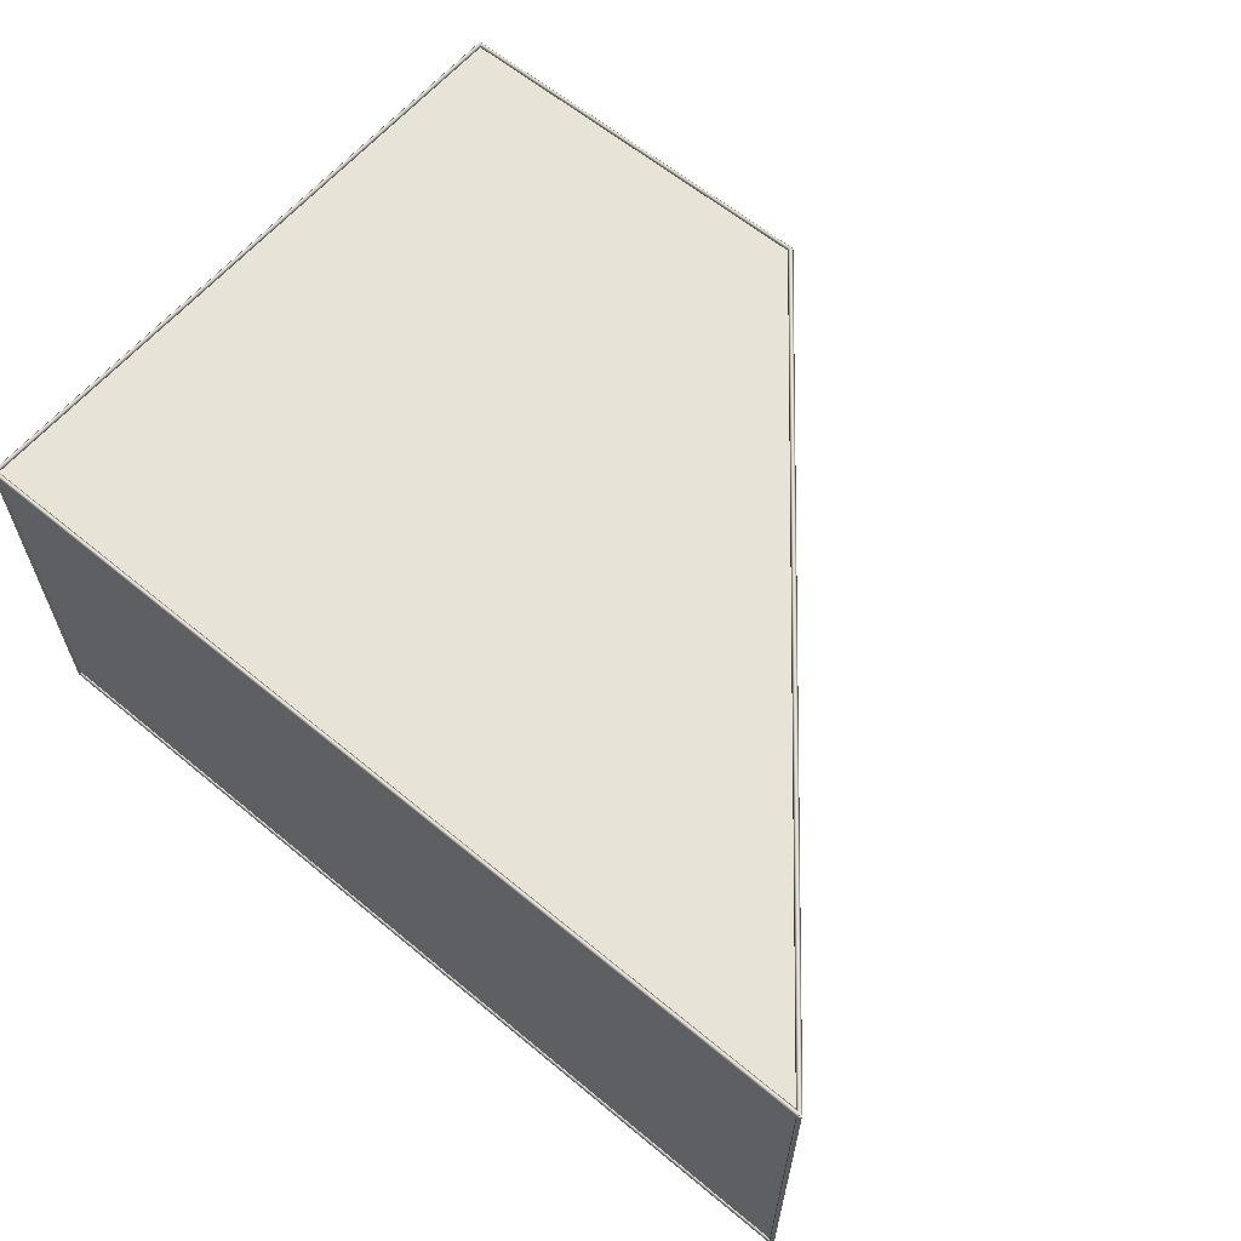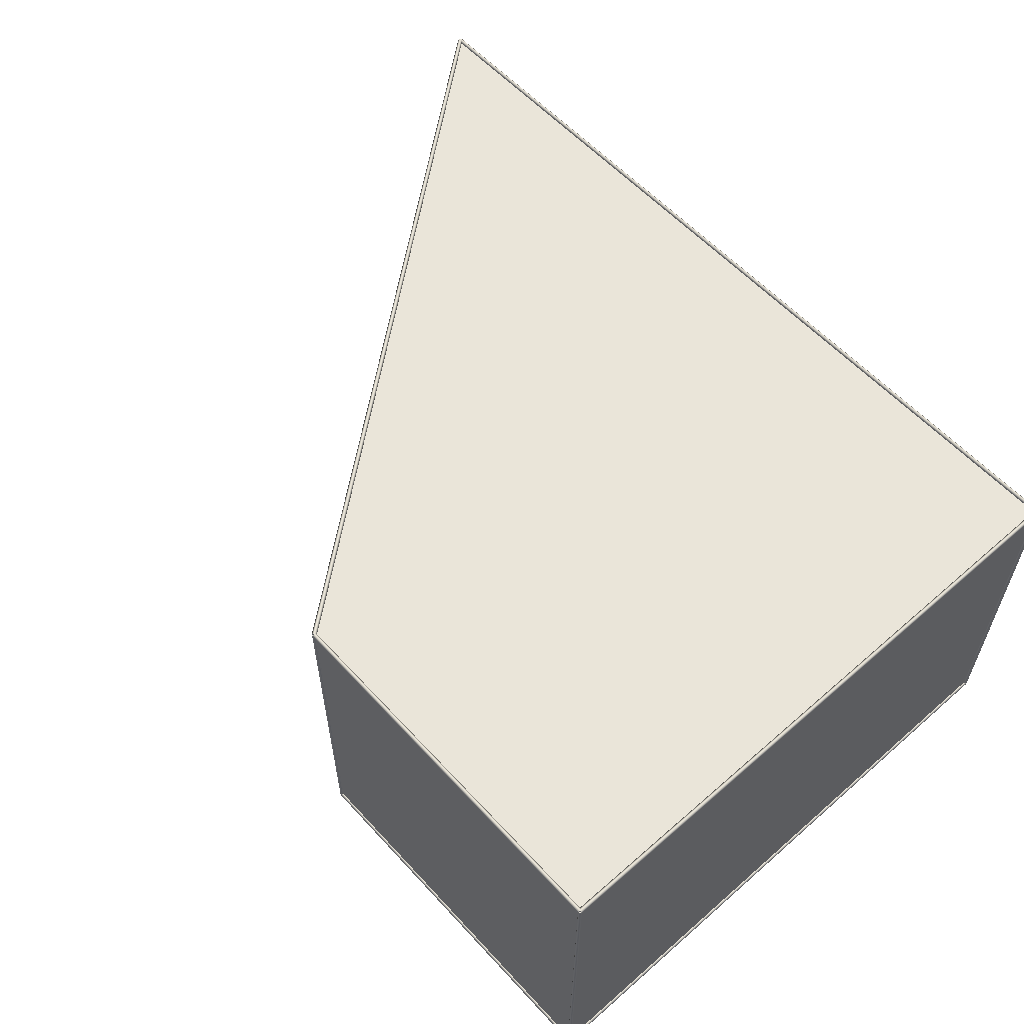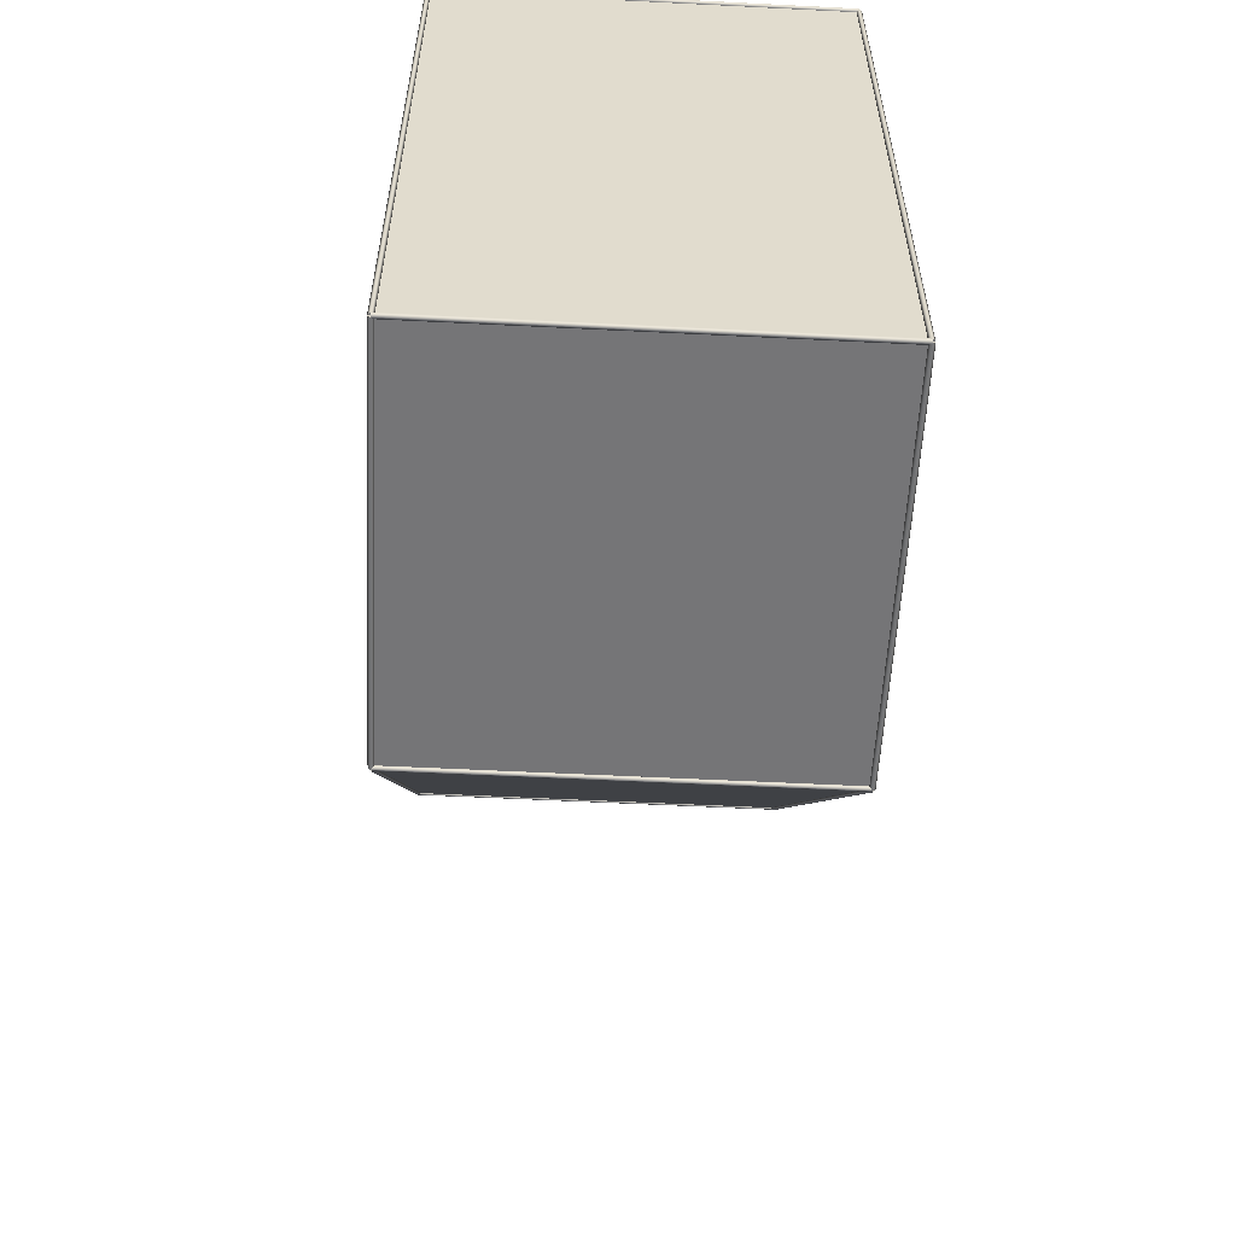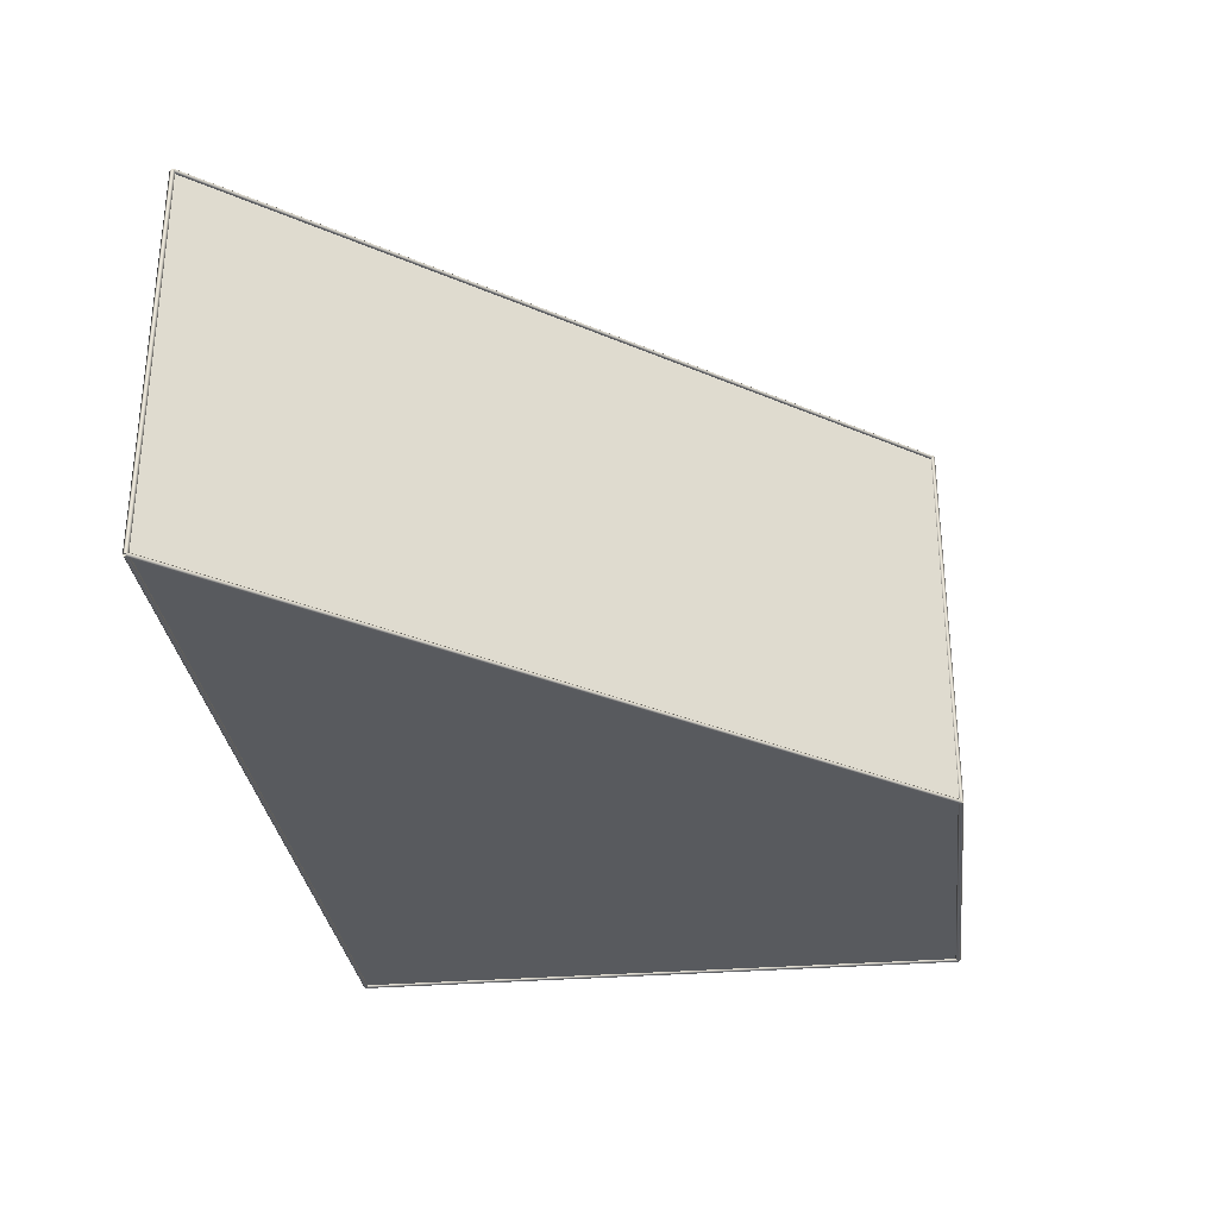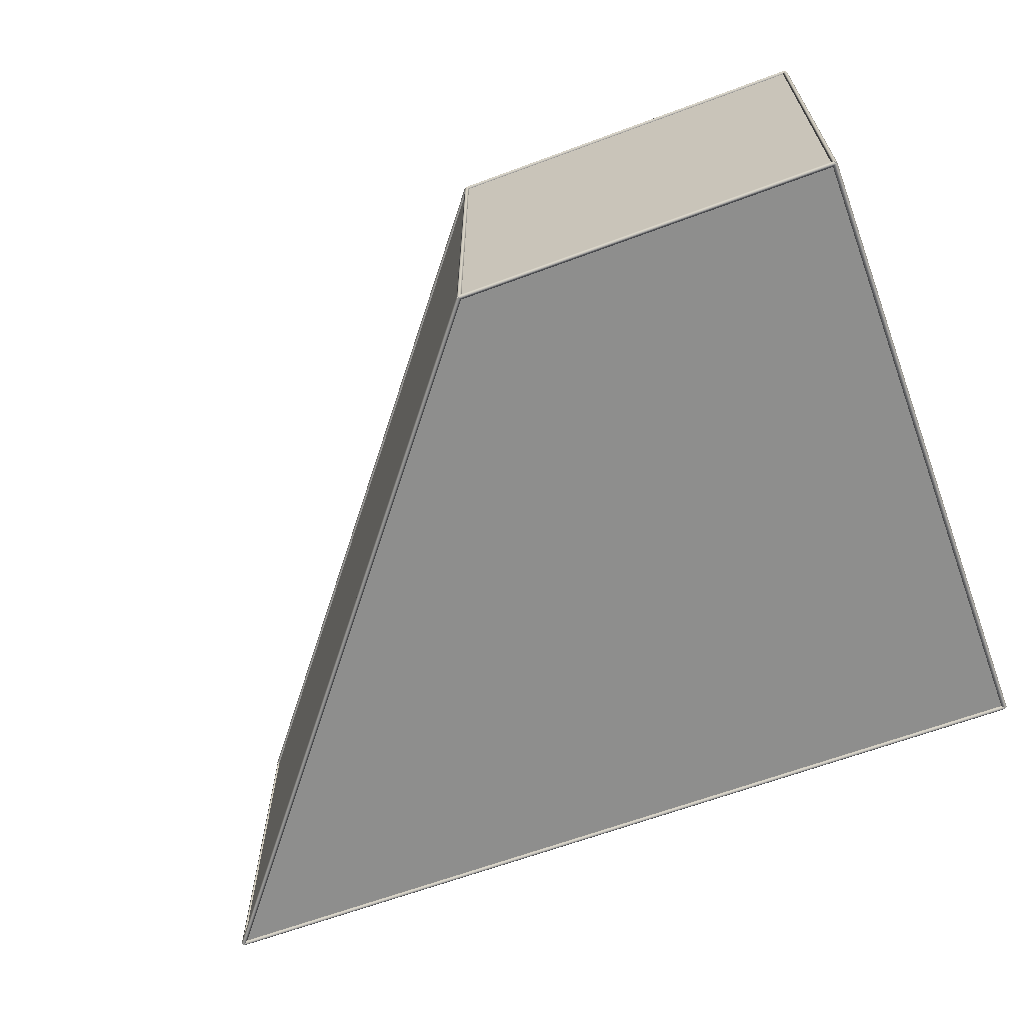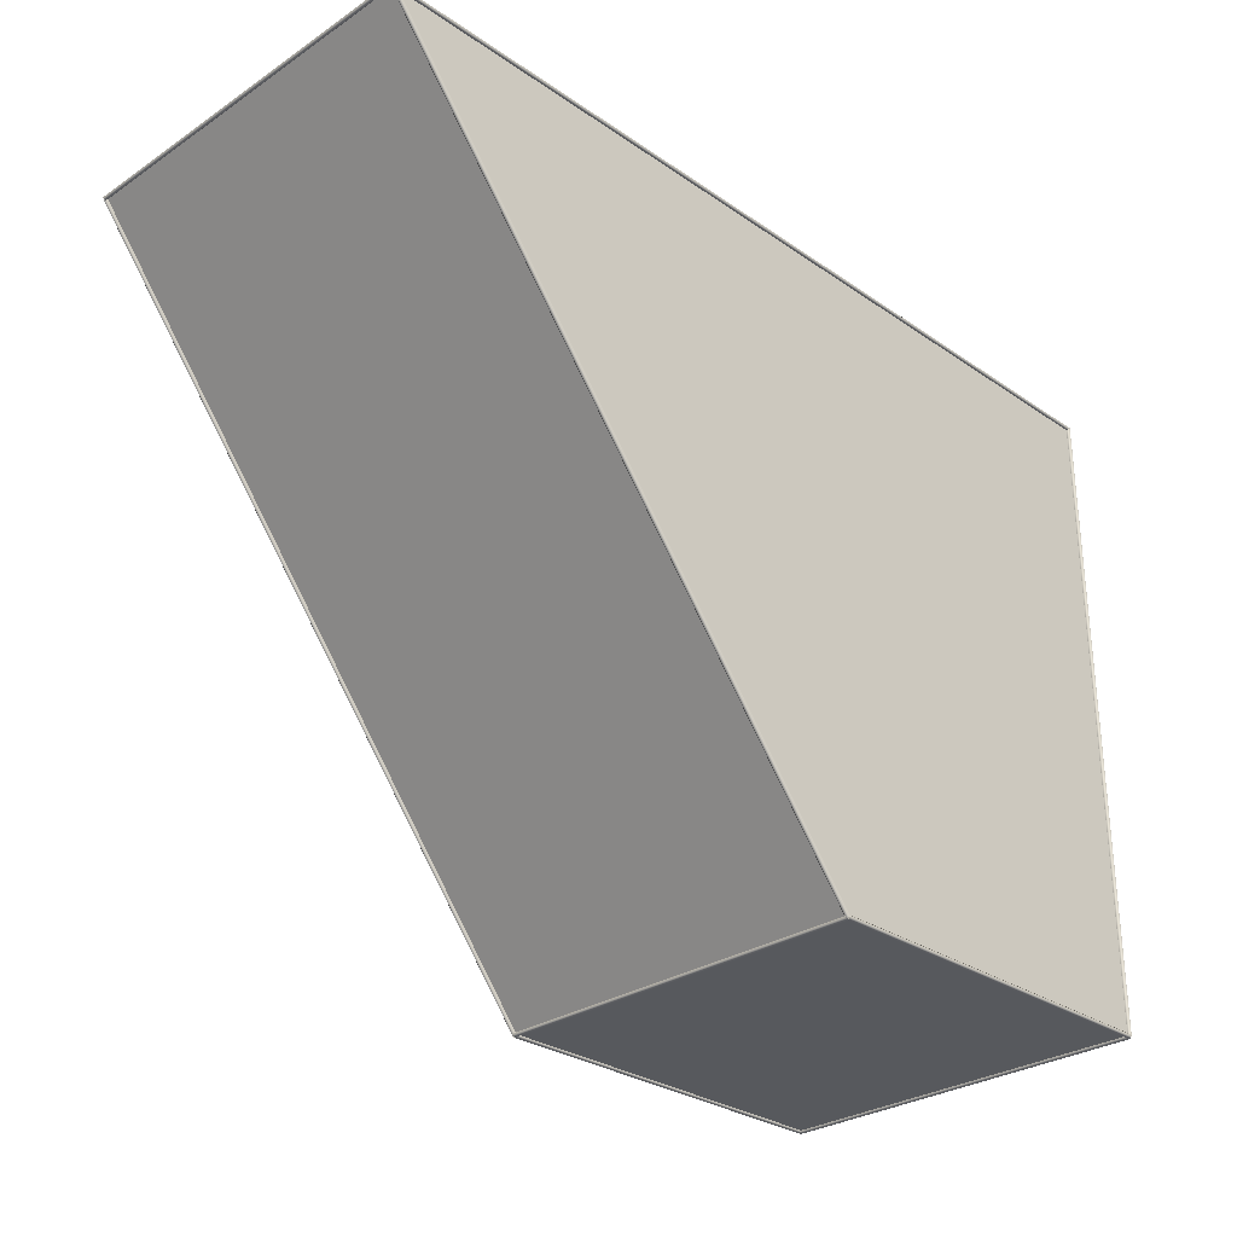
<metadata>
{"format":"obj","ext":"obj","renderer":"f3d","projection":"perspective","resolution":1024,"background":"white","views":[{"elev":61.6,"azim":-139.9,"up":"+Z"},{"elev":58.2,"azim":48.0,"up":"+Z"},{"elev":-56.6,"azim":87.0,"up":"+Y"},{"elev":-30.6,"azim":-83.2,"up":"+Z"},{"elev":-64.9,"azim":20.5,"up":"+Z"},{"elev":-29.1,"azim":-45.4,"up":"+Y"}]}
</metadata>
<code>
o
g Group1
v 3.793 2.991 1.47
v 3.793 2.991 1.43
v 3.793 3.011 1.45
f 1 2 3
v 3.793 2.971 1.45
f 2 1 4
v -3.207 2.991 1.43
v -3.207 2.991 1.47
v -3.207 3.011 1.45
f 5 6 7
v -3.207 2.971 1.45
f 6 5 8
f 1 8 4
f 8 1 6
f 7 1 3
f 1 7 6
f 7 2 5
f 2 7 3
f 8 2 4
f 2 8 5
g Group10
v 3.793 3.011 -1.55
v 3.793 2.971 -1.55
v 3.773 2.991 -1.55
f 9 10 11
v 3.813 2.991 -1.55
f 10 9 12
v 3.793 2.971 1.45
v 3.793 3.011 1.45
v 3.773 2.991 1.45
f 13 14 15
v 3.813 2.991 1.45
f 14 13 16
f 9 16 12
f 16 9 14
f 15 9 11
f 9 15 14
f 15 10 13
f 10 15 11
f 16 10 12
f 10 16 13
g Group11
v 3.793 -2.009 -1.53
v 3.793 -2.009 -1.57
v 3.813 -2.009 -1.55
f 17 18 19
v 3.773 -2.009 -1.55
f 18 17 20
v 3.793 2.991 -1.57
v 3.793 2.991 -1.53
v 3.813 2.991 -1.55
f 21 22 23
v 3.773 2.991 -1.55
f 22 21 24
f 17 24 20
f 24 17 22
f 23 17 19
f 17 23 22
f 23 18 21
f 18 23 19
f 24 18 20
f 18 24 21
g Group12
v 3.793 2.991 -1.55
v 0.793 -2.009 -1.55
v -3.207 2.991 -1.55
f 25 26 27
v 3.793 -2.009 -1.55
f 26 25 28
v 3.793 -2.009 1.45
f 29 26 28
v 0.793 -2.009 1.45
f 26 29 30
v -3.207 2.991 1.45
f 31 25 27
v 3.793 2.991 1.45
f 25 31 32
f 25 29 28
f 29 25 32
f 30 32 31
f 32 30 29
f 31 26 30
f 26 31 27
v 3.793 -2.009 1.47
v 3.793 -2.009 1.43
v 3.813 -2.009 1.45
f 33 34 35
v 3.773 -2.009 1.45
f 34 33 36
v 3.793 2.991 1.43
v 3.793 2.991 1.47
v 3.813 2.991 1.45
f 37 38 39
v 3.773 2.991 1.45
f 38 37 40
f 33 40 36
f 40 33 38
f 39 33 35
f 33 39 38
f 39 34 37
f 34 39 35
f 40 34 36
f 34 40 37
g Group2
v 3.793 -1.989 -1.55
v 3.793 -2.029 -1.55
v 3.773 -2.009 -1.55
f 41 42 43
v 3.813 -2.009 -1.55
f 42 41 44
v 3.793 -2.029 1.45
v 3.793 -1.989 1.45
v 3.773 -2.009 1.45
f 45 46 47
v 3.813 -2.009 1.45
f 46 45 48
f 41 48 44
f 48 41 46
f 47 41 43
f 41 47 46
f 47 42 45
f 42 47 43
f 48 42 44
f 42 48 45
g Group3
v 0.793 -2.009 -1.53
v 0.793 -2.009 -1.57
v 0.8086 -1.997 -1.55
f 49 50 51
v 0.7774 -2.022 -1.55
f 50 49 52
v -3.207 2.991 -1.57
v -3.207 2.991 -1.53
v -3.191 3.003 -1.55
f 53 54 55
v -3.223 2.978 -1.55
f 54 53 56
f 49 56 52
f 56 49 54
f 55 49 51
f 49 55 54
f 55 50 53
f 50 55 51
f 56 50 52
f 50 56 53
g Group4
v 0.793 -2.009 1.47
v 0.793 -2.009 1.43
v 0.793 -2.029 1.45
f 57 58 59
v 0.793 -1.989 1.45
f 58 57 60
v 3.793 -2.009 1.43
v 3.793 -2.009 1.47
v 3.793 -2.029 1.45
f 61 62 63
v 3.793 -1.989 1.45
f 62 61 64
f 57 64 60
f 64 57 62
f 63 57 59
f 57 63 62
f 63 58 61
f 58 63 59
f 64 58 60
f 58 64 61
g Group5
v -3.207 3.011 1.45
v -3.207 2.971 1.45
v -3.187 2.991 1.45
f 65 66 67
v -3.227 2.991 1.45
f 66 65 68
v -3.207 2.971 -1.55
v -3.207 3.011 -1.55
v -3.187 2.991 -1.55
f 69 70 71
v -3.227 2.991 -1.55
f 70 69 72
f 65 72 68
f 72 65 70
f 71 65 67
f 65 71 70
f 71 66 69
f 66 71 67
f 72 66 68
f 66 72 69
g Group6
v 3.793 2.991 -1.53
v 3.793 2.991 -1.57
v 3.793 3.011 -1.55
f 73 74 75
v 3.793 2.971 -1.55
f 74 73 76
v -3.207 2.991 -1.57
v -3.207 2.991 -1.53
v -3.207 3.011 -1.55
f 77 78 79
v -3.207 2.971 -1.55
f 78 77 80
f 73 80 76
f 80 73 78
f 79 73 75
f 73 79 78
f 79 74 77
f 74 79 75
f 80 74 76
f 74 80 77
g Group7
v 0.793 -2.009 -1.53
v 0.793 -2.009 -1.57
v 0.793 -2.029 -1.55
f 81 82 83
v 0.793 -1.989 -1.55
f 82 81 84
v 3.793 -2.009 -1.57
v 3.793 -2.009 -1.53
v 3.793 -2.029 -1.55
f 85 86 87
v 3.793 -1.989 -1.55
f 86 85 88
f 81 88 84
f 88 81 86
f 87 81 83
f 81 87 86
f 87 82 85
f 82 87 83
f 88 82 84
f 82 88 85
g Group8
v 0.793 -2.009 1.47
v 0.793 -2.009 1.43
v 0.8086 -1.997 1.45
f 89 90 91
v 0.7774 -2.022 1.45
f 90 89 92
v -3.207 2.991 1.43
v -3.207 2.991 1.47
v -3.191 3.003 1.45
f 93 94 95
v -3.223 2.978 1.45
f 94 93 96
f 89 96 92
f 96 89 94
f 95 89 91
f 89 95 94
f 95 90 93
f 90 95 91
f 96 90 92
f 90 96 93
g Group9
v 0.793 -1.989 1.45
v 0.793 -2.029 1.45
v 0.813 -2.009 1.45
f 97 98 99
v 0.773 -2.009 1.45
f 98 97 100
v 0.793 -2.029 -1.55
v 0.793 -1.989 -1.55
v 0.813 -2.009 -1.55
f 101 102 103
v 0.773 -2.009 -1.55
f 102 101 104
f 97 104 100
f 104 97 102
f 103 97 99
f 97 103 102
f 103 98 101
f 98 103 99
f 104 98 100
f 98 104 101

</code>
